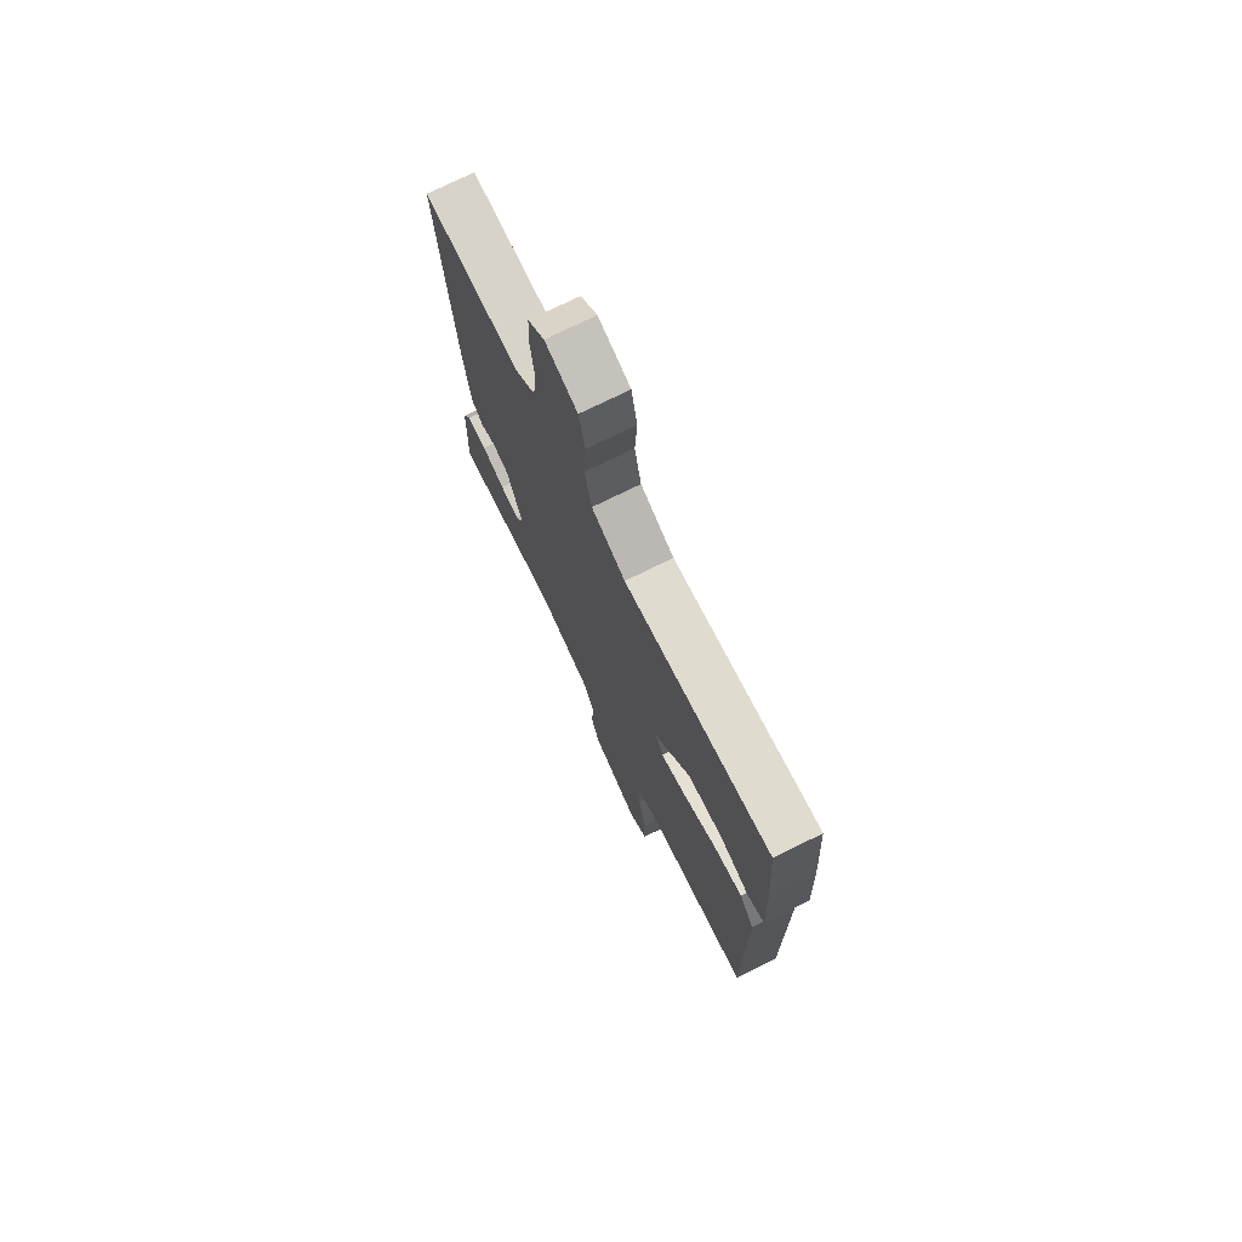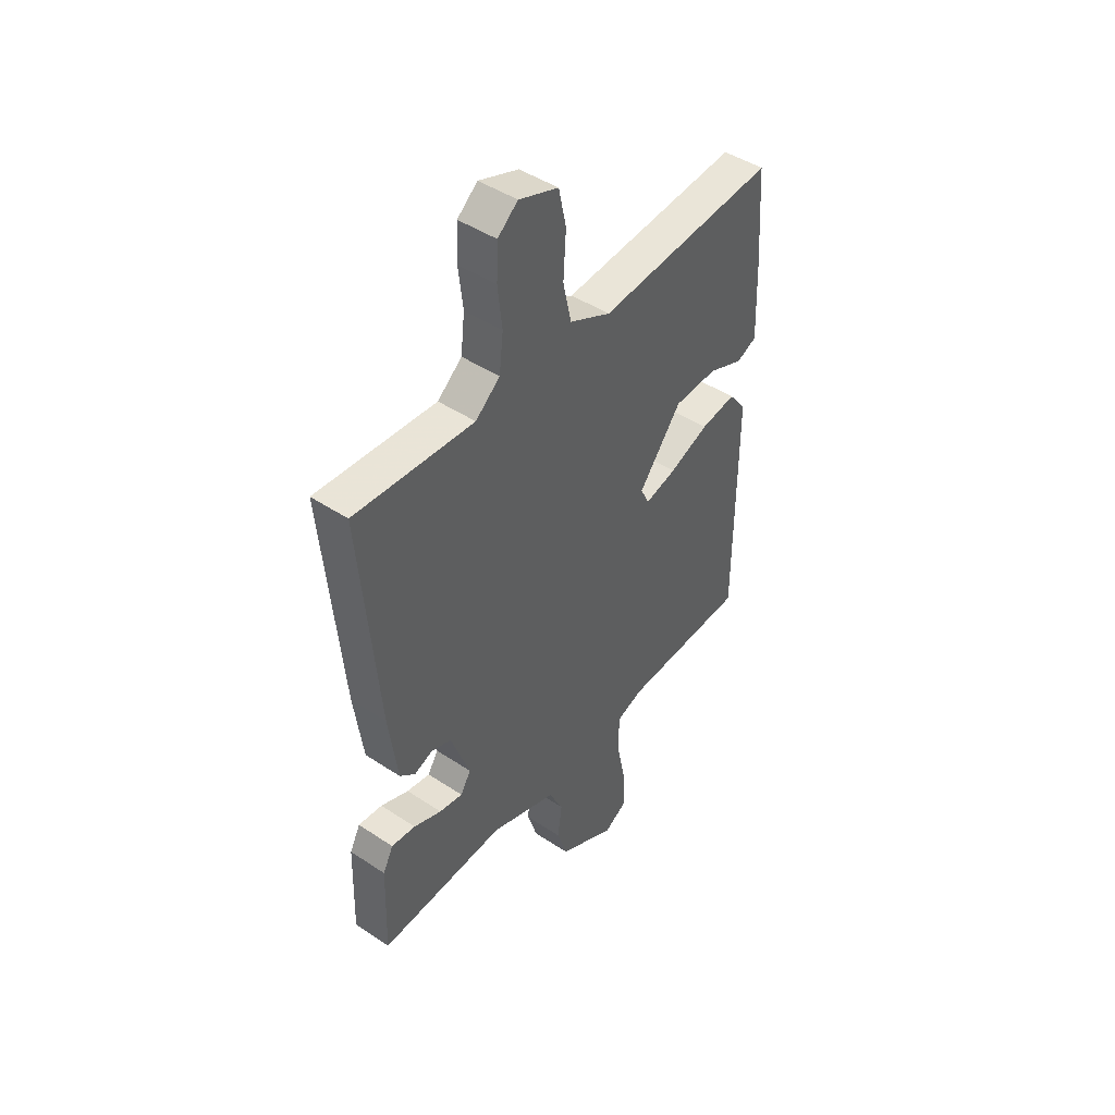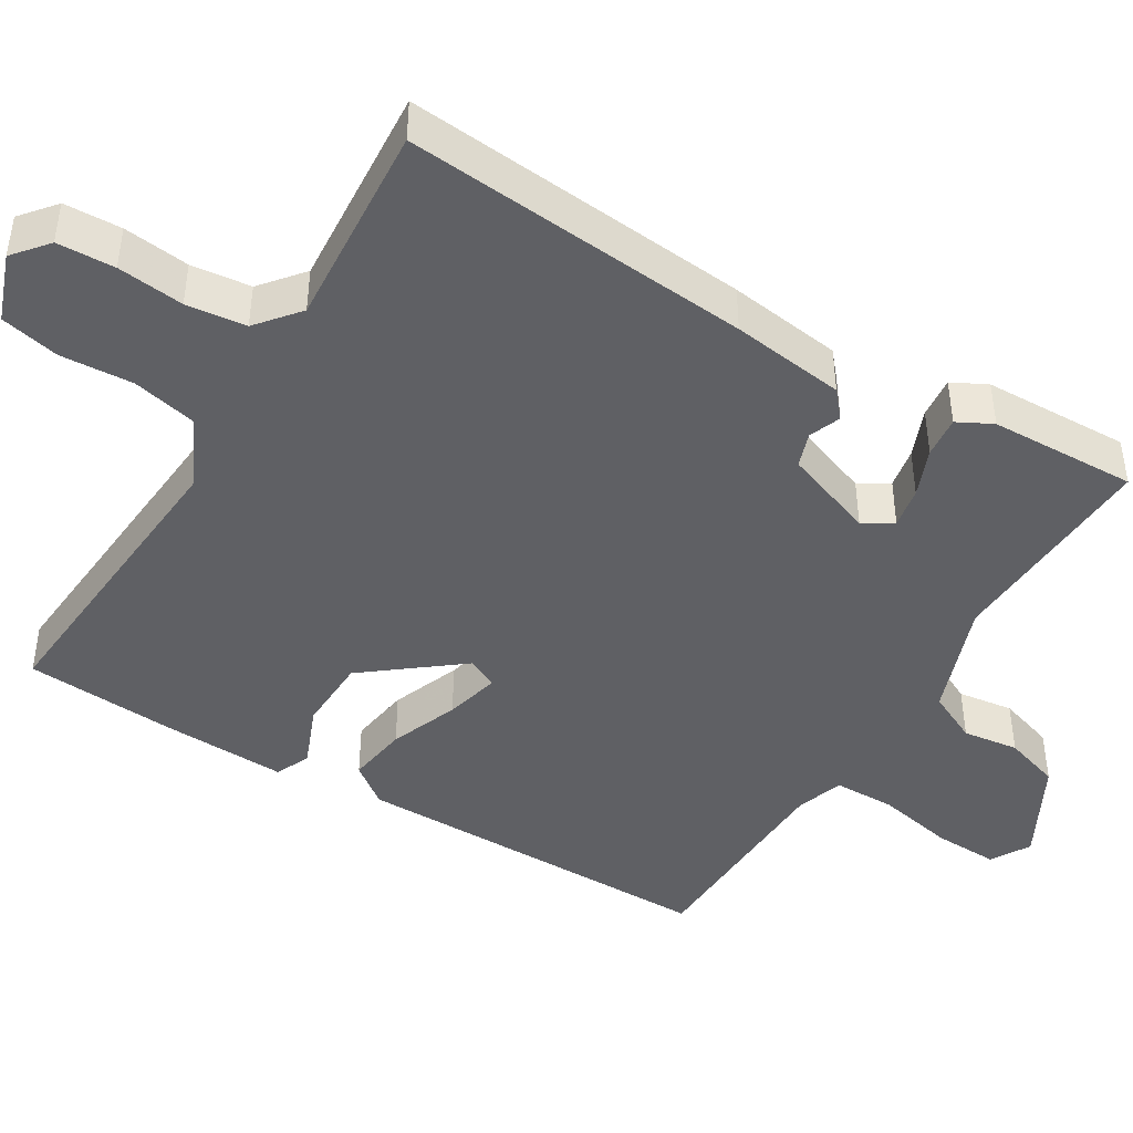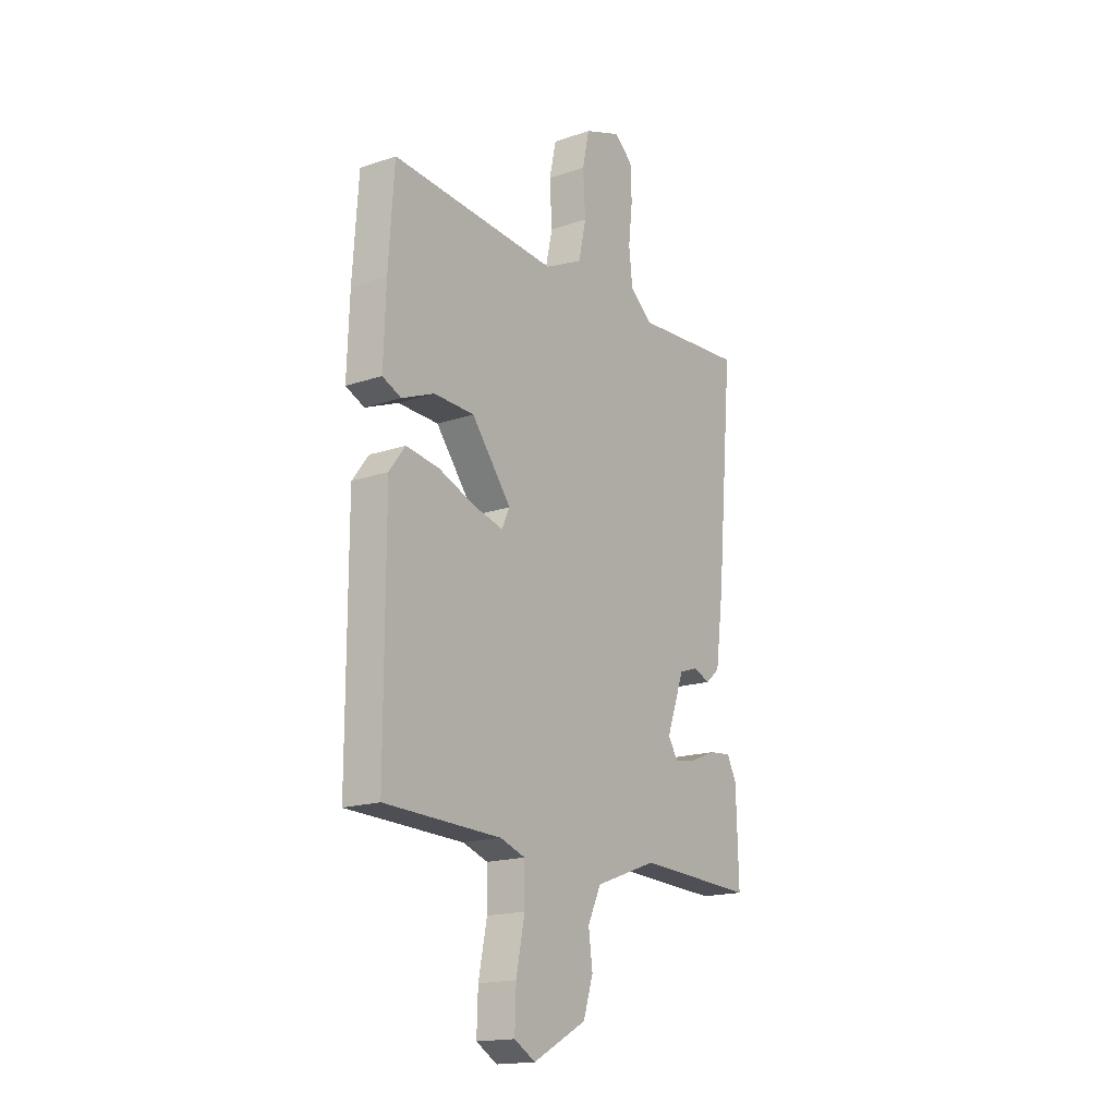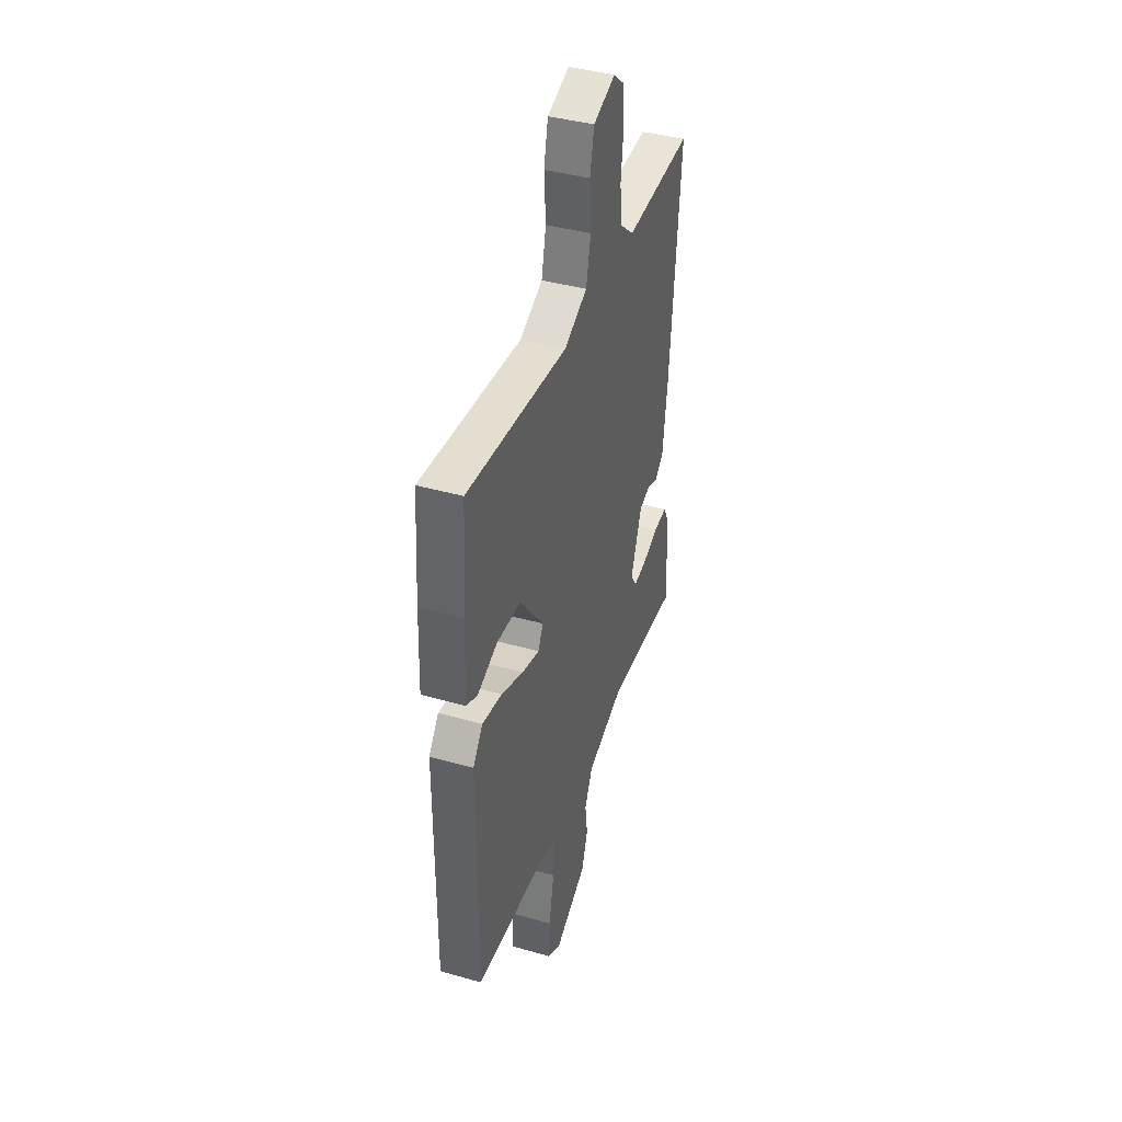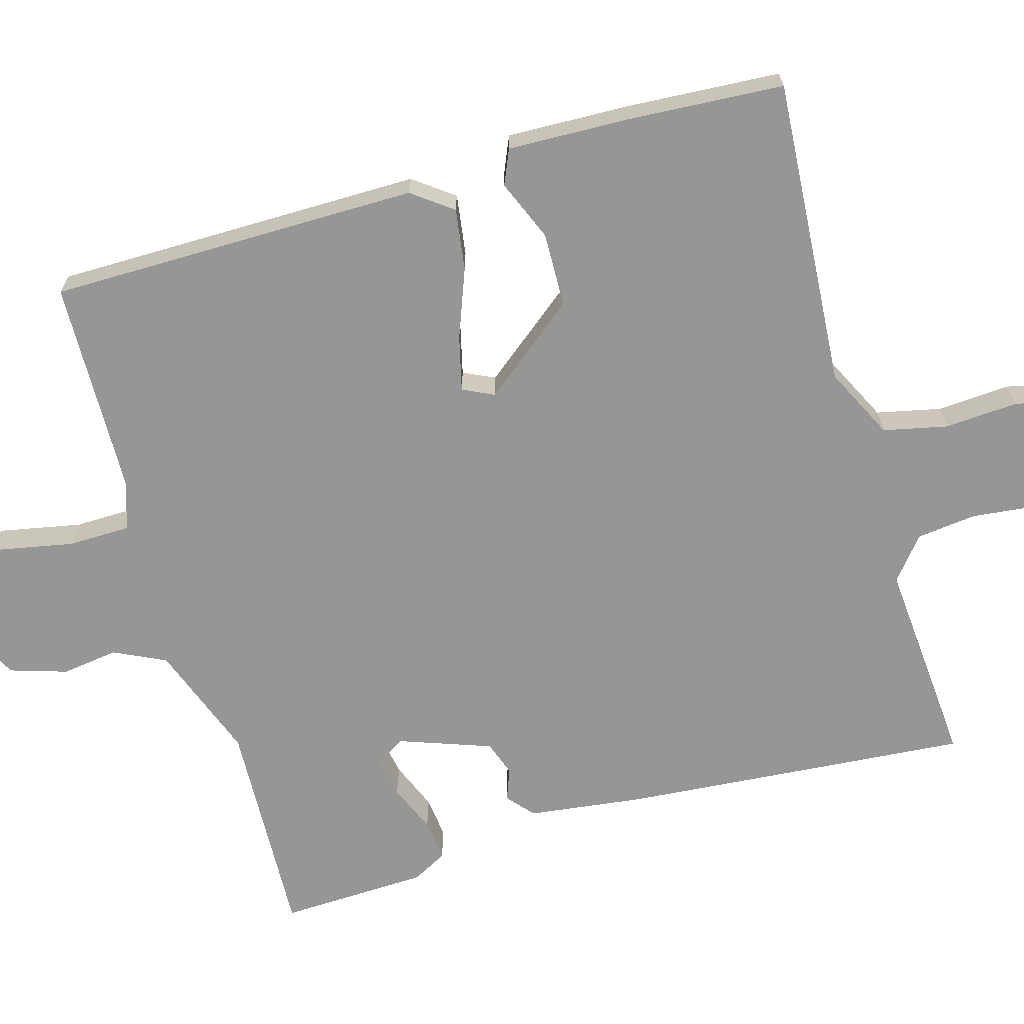
<metadata>
{"format":"obj","ext":"obj","renderer":"f3d","projection":"perspective","resolution":1024,"background":"white","views":[{"elev":73.6,"azim":-116.4,"up":"+Z"},{"elev":45.7,"azim":127.4,"up":"+Z"},{"elev":-44.2,"azim":58.8,"up":"+Y"},{"elev":-17.1,"azim":-55.6,"up":"+Z"},{"elev":40.1,"azim":-70.7,"up":"+Z"},{"elev":-67.7,"azim":-73.7,"up":"+Y"}]}
</metadata>
<code>
v -0.5 0.07 0.5
v -0.091 0.07 0.469
v 0.003 0.07 0.515
v 0.022 0.07 0.6
v 0.016 0.07 0.696
v 0.033 0.07 0.774
v 0.123 0.07 0.807
v 0.169 0.07 0.769
v 0.172 0.07 0.693
v 0.162 0.07 0.605
v 0.171 0.07 0.526
v 0.227 0.07 0.48
v 0.5 0.07 0.5
v 0.46 0.07 0.04
v 0.44 0.07 -0.111
v 0.405 0.07 -0.141
v 0.363 0.07 -0.125
v 0.317 0.07 -0.141
v 0.273 0.07 -0.262
v 0.297 0.07 -0.301
v 0.351 0.07 -0.291
v 0.415 0.07 -0.265
v 0.47 0.07 -0.259
v 0.494 0.07 -0.305
v 0.5 0.07 -0.5
v 0.21 0.07 -0.487
v 0.057 0.07 -0.543
v 0.024 0.07 -0.611
v 0.034 0.07 -0.685
v 0.01 0.07 -0.76
v -0.122 0.07 -0.831
v -0.174 0.07 -0.801
v -0.171 0.07 -0.715
v -0.15 0.07 -0.611
v -0.151 0.07 -0.529
v -0.213 0.07 -0.508
v -0.5 0.07 -0.5
v -0.5 0.07 -0.011
v -0.46 0.07 0.042
v -0.379 0.07 0.03
v -0.288 0.07 -0.005
v -0.216 0.07 -0.023
v -0.196 0.07 0.018
v -0.294 0.07 0.143
v -0.393 0.07 0.146
v -0.474 0.07 0.113
v -0.52 0.07 0.133
v -0.514 0.07 0.295
v -0.5 0 0.5
v -0.091 0 0.469
v 0.003 0 0.515
v 0.022 0 0.6
v 0.016 0 0.696
v 0.033 0 0.774
v 0.123 0 0.807
v 0.169 0 0.769
v 0.172 0 0.693
v 0.162 0 0.605
v 0.171 0 0.526
v 0.227 0 0.48
v 0.5 0 0.5
v 0.46 0 0.04
v 0.44 0 -0.111
v 0.405 0 -0.141
v 0.363 0 -0.125
v 0.317 0 -0.141
v 0.273 0 -0.262
v 0.297 0 -0.301
v 0.351 0 -0.291
v 0.415 0 -0.265
v 0.47 0 -0.259
v 0.494 0 -0.305
v 0.5 0 -0.5
v 0.21 0 -0.487
v 0.057 0 -0.543
v 0.024 0 -0.611
v 0.034 0 -0.685
v 0.01 0 -0.76
v -0.122 0 -0.831
v -0.174 0 -0.801
v -0.171 0 -0.715
v -0.15 0 -0.611
v -0.151 0 -0.529
v -0.213 0 -0.508
v -0.5 0 -0.5
v -0.5 0 -0.011
v -0.46 0 0.042
v -0.379 0 0.03
v -0.288 0 -0.005
v -0.216 0 -0.023
v -0.196 0 0.018
v -0.294 0 0.143
v -0.393 0 0.146
v -0.474 0 0.113
v -0.52 0 0.133
v -0.514 0 0.295
f 48 1 2
f 47 48 2
f 46 47 2
f 45 46 2
f 44 45 2 3
f 43 44 3
f 39 40 41
f 38 39 41
f 37 38 41
f 36 37 41
f 35 36 41 42
f 32 33 34
f 31 32 34
f 30 31 34
f 29 30 34
f 28 29 34
f 27 28 34 35
f 35 42 43
f 27 35 43
f 26 27 43
f 24 25 26
f 23 24 26
f 22 23 26
f 21 22 26
f 15 16 17
f 14 15 17
f 13 14 17
f 12 13 17
f 11 12 17 18
f 8 9 10
f 7 8 10
f 6 7 10
f 5 6 10
f 4 5 10
f 3 4 10 11
f 11 18 19
f 3 11 19
f 43 3 19
f 20 21 26
f 19 20 26 43
f 50 49 96
f 50 96 95
f 50 95 94
f 50 94 93
f 51 50 93 92
f 51 92 91
f 89 88 87
f 89 87 86
f 89 86 85
f 89 85 84
f 90 89 84 83
f 82 81 80
f 82 80 79
f 82 79 78
f 82 78 77
f 82 77 76
f 83 82 76 75
f 91 90 83
f 91 83 75
f 91 75 74
f 74 73 72
f 74 72 71
f 74 71 70
f 74 70 69
f 65 64 63
f 65 63 62
f 65 62 61
f 65 61 60
f 66 65 60 59
f 58 57 56
f 58 56 55
f 58 55 54
f 58 54 53
f 58 53 52
f 59 58 52 51
f 67 66 59
f 67 59 51
f 67 51 91
f 74 69 68
f 91 74 68 67
f 1 49 50 2
f 2 50 51 3
f 3 51 52 4
f 4 52 53 5
f 5 53 54 6
f 6 54 55 7
f 7 55 56 8
f 8 56 57 9
f 9 57 58 10
f 10 58 59 11
f 11 59 60 12
f 12 60 61 13
f 13 61 62 14
f 14 62 63 15
f 15 63 64 16
f 16 64 65 17
f 17 65 66 18
f 18 66 67 19
f 19 67 68 20
f 20 68 69 21
f 21 69 70 22
f 22 70 71 23
f 23 71 72 24
f 24 72 73 25
f 25 73 74 26
f 26 74 75 27
f 27 75 76 28
f 28 76 77 29
f 29 77 78 30
f 30 78 79 31
f 31 79 80 32
f 32 80 81 33
f 33 81 82 34
f 34 82 83 35
f 35 83 84 36
f 36 84 85 37
f 37 85 86 38
f 38 86 87 39
f 39 87 88 40
f 40 88 89 41
f 41 89 90 42
f 42 90 91 43
f 43 91 92 44
f 44 92 93 45
f 45 93 94 46
f 46 94 95 47
f 47 95 96 48
f 48 96 49 1

</code>
